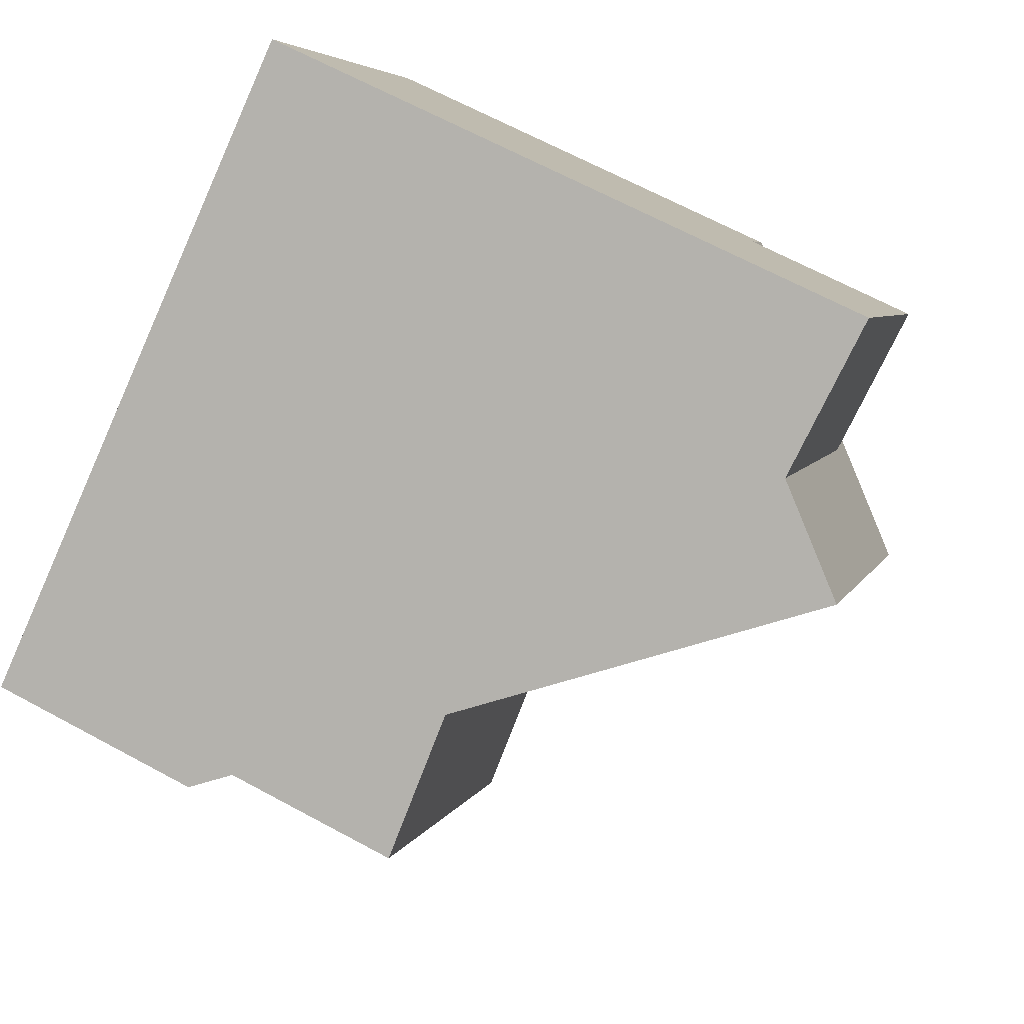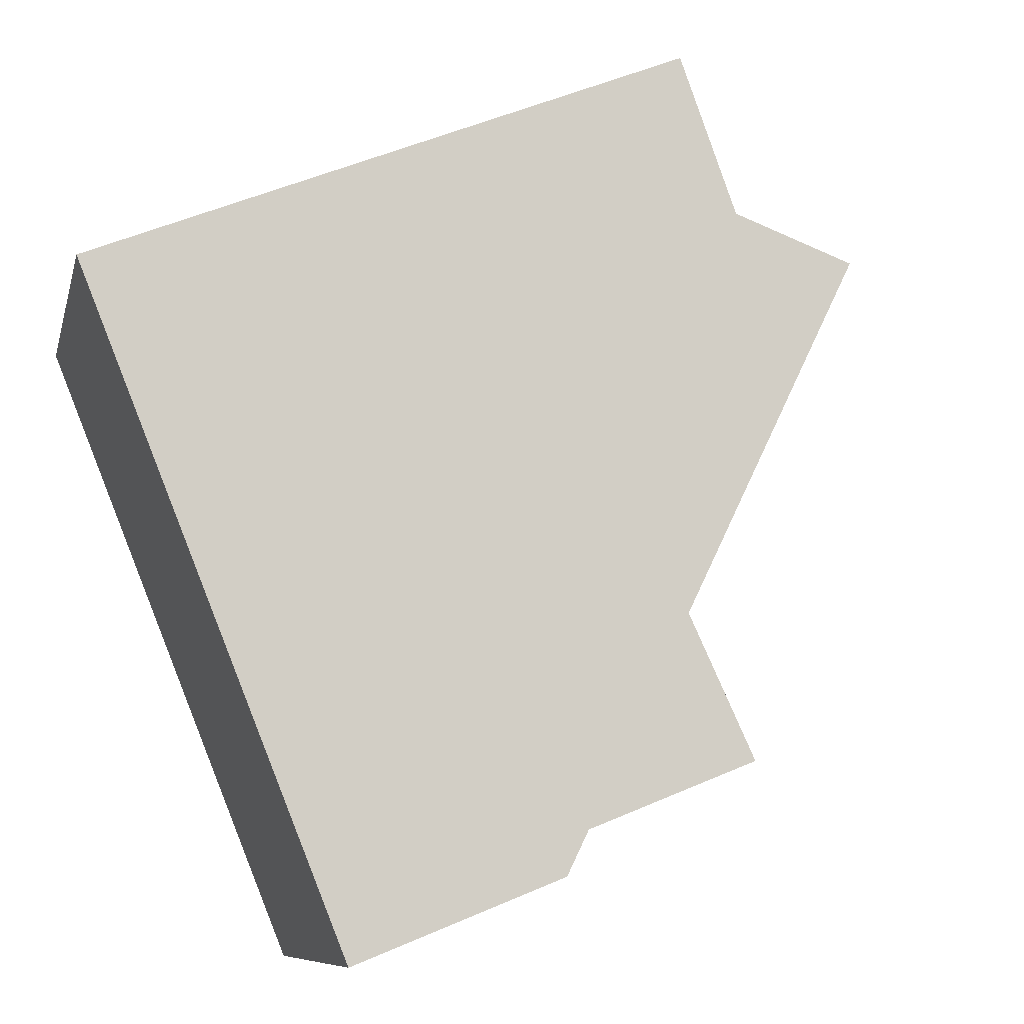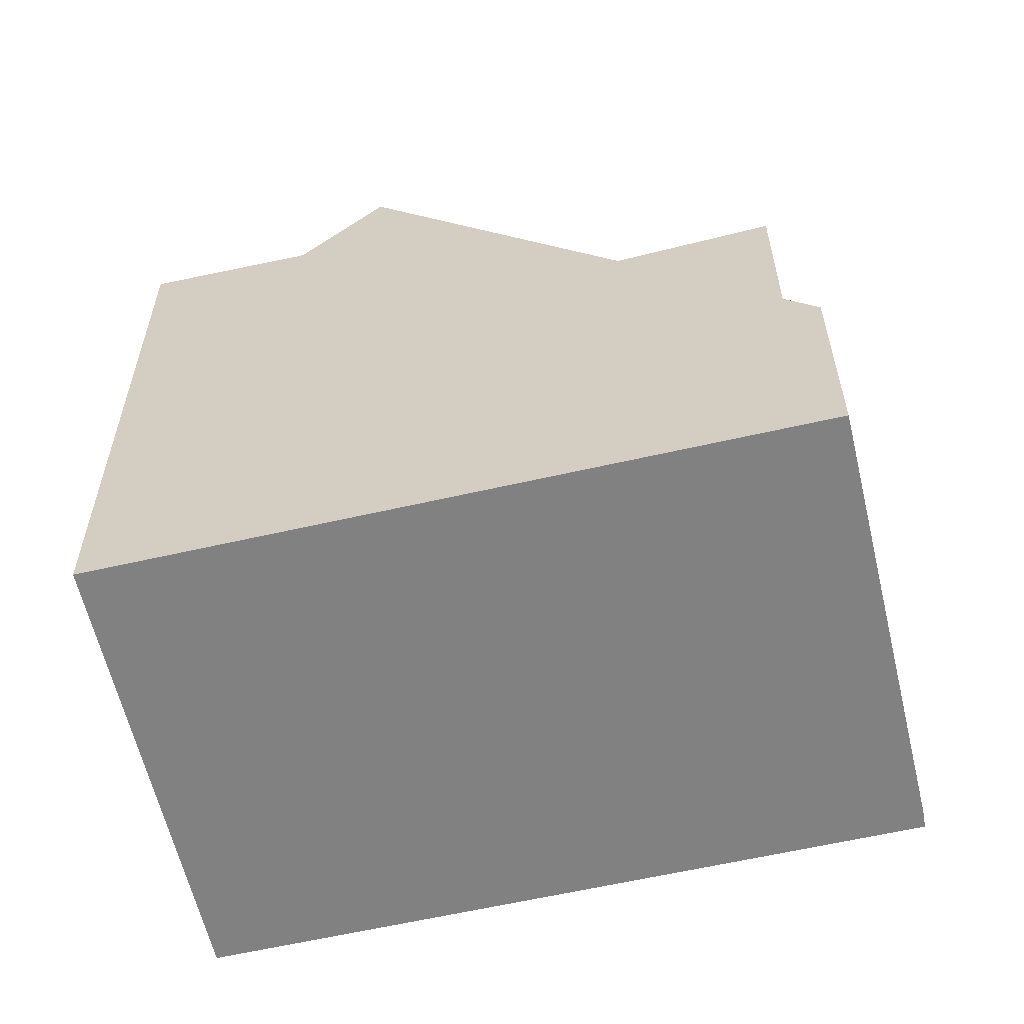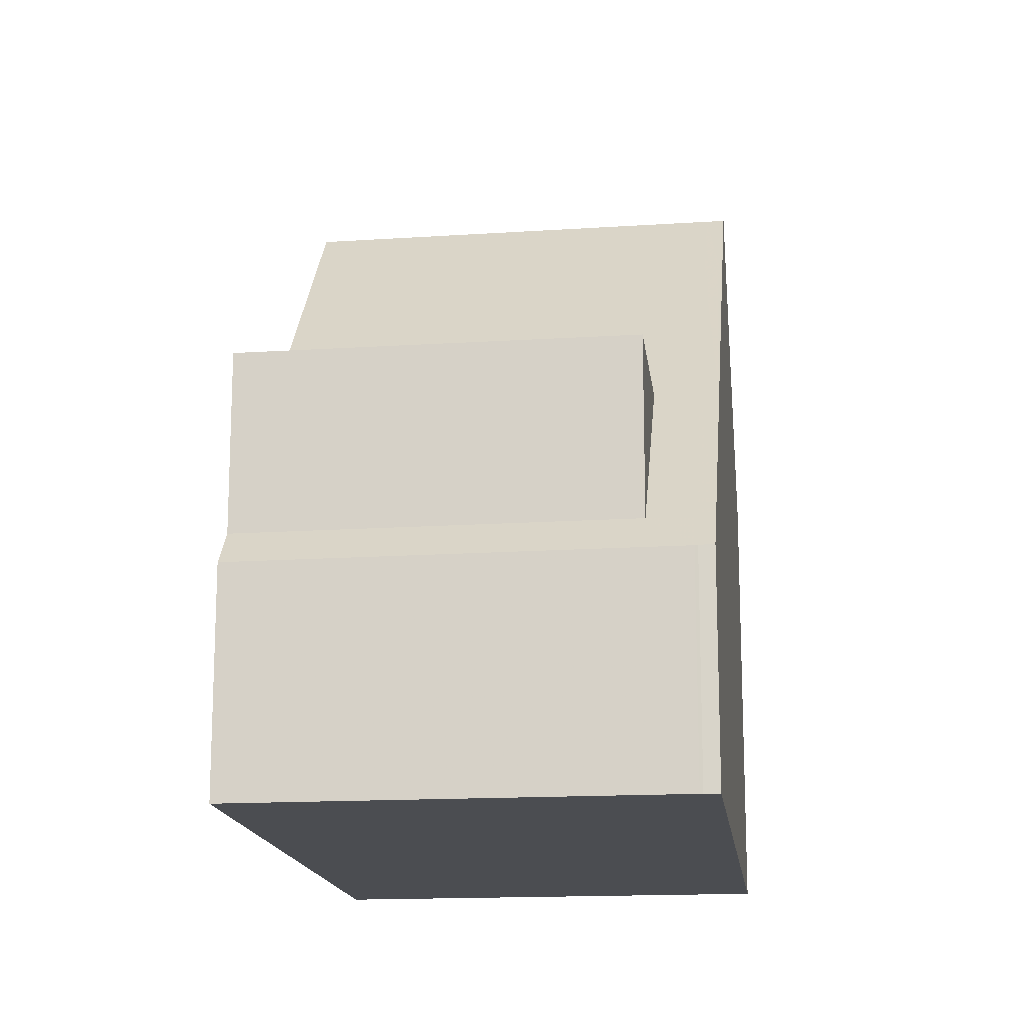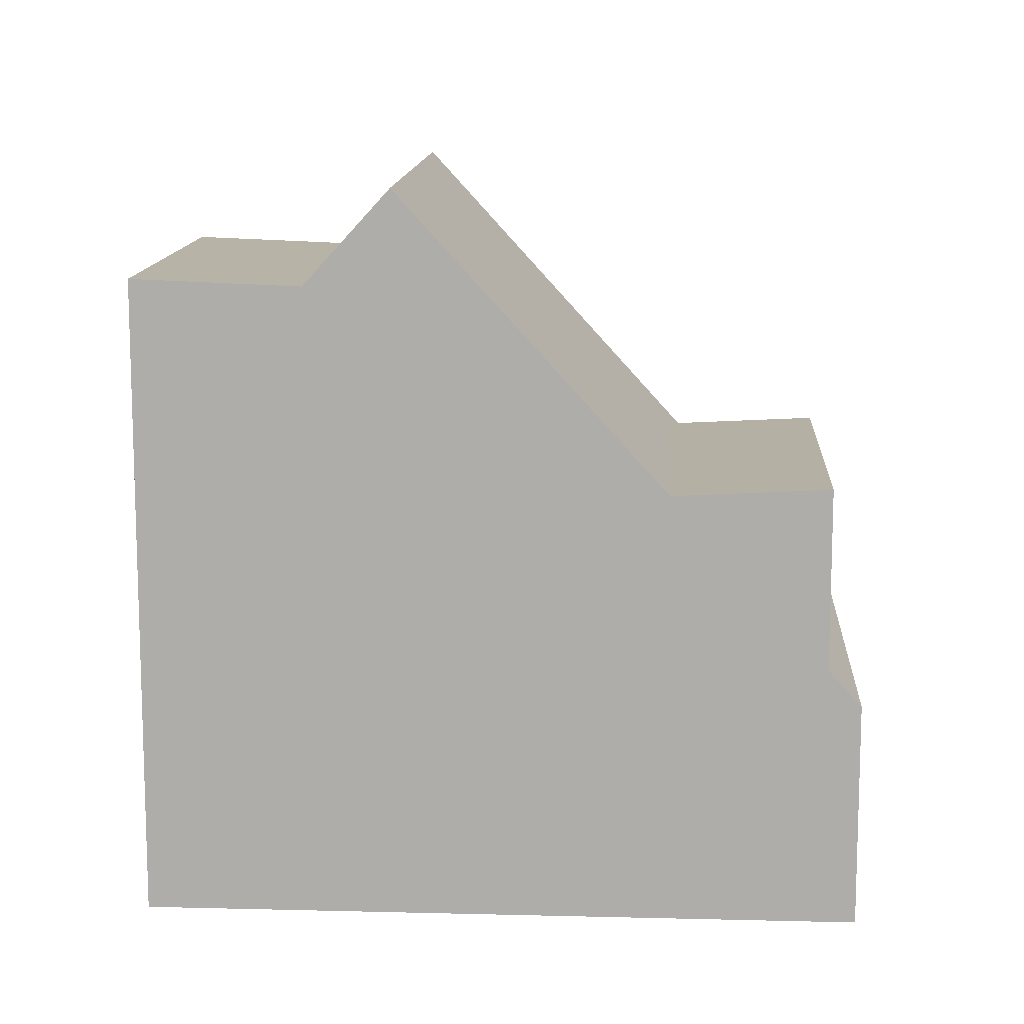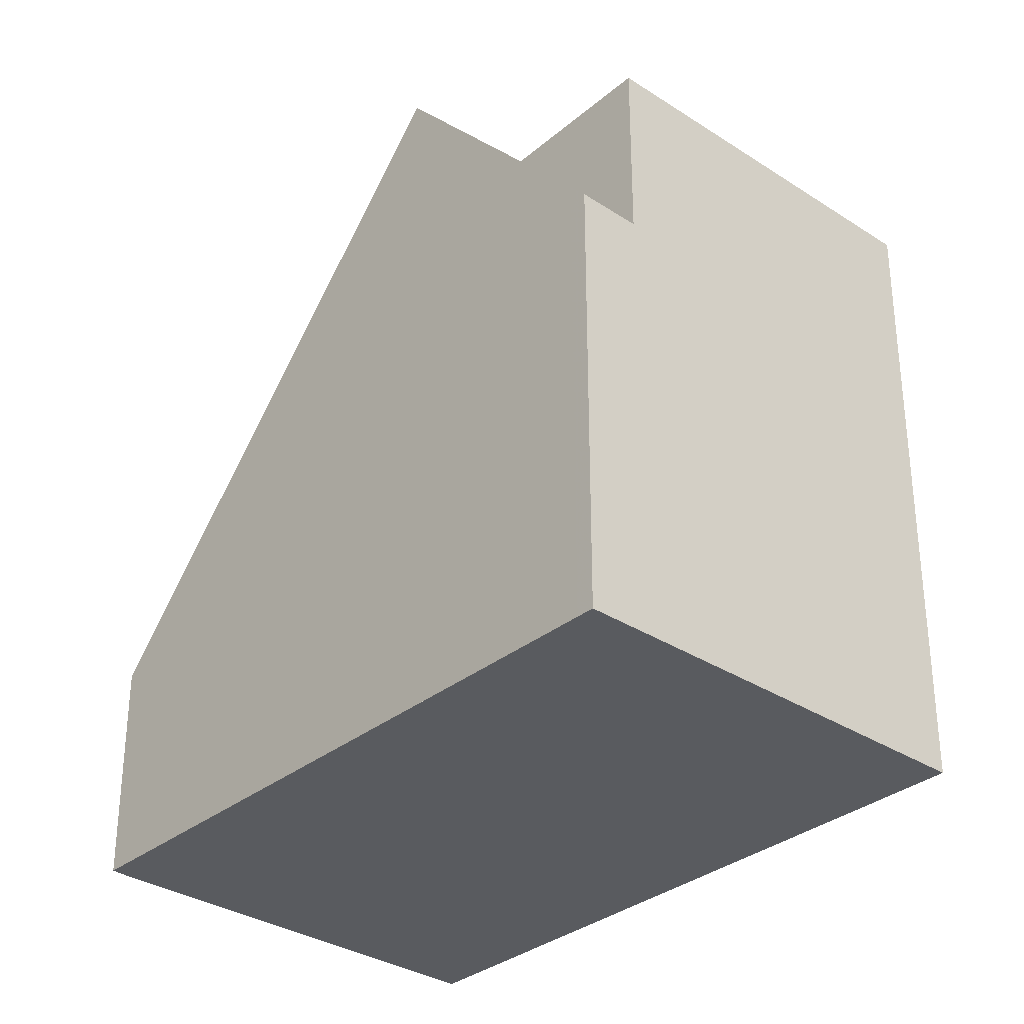
<metadata>
{"format":"obj","ext":"obj","renderer":"f3d","projection":"perspective","resolution":1024,"background":"white","views":[{"elev":67.0,"azim":-61.6,"up":"+Y"},{"elev":52.5,"azim":-115.1,"up":"+Y"},{"elev":-60.4,"azim":-135.6,"up":"+Z"},{"elev":-15.9,"azim":-51.7,"up":"+Z"},{"elev":12.2,"azim":-145.4,"up":"+Z"},{"elev":-32.7,"azim":79.2,"up":"+Z"}]}
</metadata>
<code>
v -1038 -2083 2.769
v -1039 -2083 2.754
v -1041 -2078 2.735
v -1031 -2078 5.518
v -1034 -2074 7.797
v -1037 -2075 8.871
v -1034 -2080 8.91
v -1039 -2077 5.276
v -1036 -2082 5.292
v -1038 -2076 7.641
v -1035 -2081 7.645
v -1034 -2080 8.91
v -1037 -2075 8.871
v -1039 -2077 5.276
v -1041 -2078 3.179
v -1036 -2075 7.721
v -1033 -2079 7.727
v -1031 -2079 5.768
v -1031 -2078 5.766
v -1033 -2079 7.727
v -1031 -2078 5.517
v -1036 -2075 7.721
v -1032 -2078 5.76
v -1033 -2079 7.726
v -1031 -2078 5.512
v -1036 -2075 7.721
v -1031 -2078 5.512
v -1037 -2081 5.29
v -1041 -2078 5.375
v -1033 -2079 7.726
v -1031 -2078 7.801
v -1034 -2074 7.789
v -1032 -2078 7.793
v -1032 -2078 5.76
v -1041 -2078 3.179
v -1038 -2083 3.199
v -1039 -2082 5.388
v -1039 -2082 3.196
v -1041 -2078 5.375
v -1039 -2083 2.754
v -1038 -2083 3.198
v -1034 -2080 8.908
v -1034 -2080 8.908
v -1037 -2082 5.291
v -1035 -2080 7.644
v -1037 -2075 8.871
v -1034 -2074 7.797
v -1034 -2074 7.789
v -1041 -2078 3.179
v -1039 -2077 5.276
v -1041 -2078 5.375
v -1036 -2075 7.721
v -1041 -2078 5.375
v -1041 -2078 2.735
v -1041 -2078 3.179
v -1037 -2075 8.871
v -1039 -2077 5.276
v -1038 -2076 7.641
v -1034 -2079 8.905
v -1031 -2078 7.801
v -1032 -2078 7.793
v -1039 -2082 3.196
v -1037 -2081 5.29
v -1039 -2082 5.388
v -1033 -2079 7.726
v -1039 -2082 5.388
v -1039 -2082 2.752
v -1039 -2082 3.196
v -1034 -2079 8.905
v -1037 -2081 5.29
v -1035 -2080 7.644
v -1034 -2079 8.582
v -1036 -2075 8.532
v -1034 -2080 8.588
v -1036 -2075 8.532
v -1033 -2080 8.591
v -1039 -2083 2.754
v -1038 -2083 2.769
v -1038 -2083 0
v -1039 -2083 0
v -1039 -2083 2.754
v -1039 -2083 2.754
v -1039 -2083 0
v -1039 -2083 0
v -1041 -2078 3.179
v -1041 -2078 2.735
v -1041 -2078 0
v -1041 -2078 0
v -1031 -2079 5.768
v -1031 -2078 5.518
v -1031 -2078 0
v -1031 -2079 -8.882e-16
v -1034 -2074 7.797
v -1034 -2074 7.797
v -1034 -2074 0
v -1034 -2074 8.882e-16
v -1035 -2081 7.645
v -1034 -2080 8.91
v -1034 -2080 0
v -1035 -2081 -8.882e-16
v -1038 -2076 7.641
v -1039 -2077 5.276
v -1039 -2077 0
v -1038 -2076 8.882e-16
v -1038 -2083 3.199
v -1036 -2082 5.292
v -1036 -2082 0
v -1038 -2083 -4.441e-16
v -1037 -2075 8.871
v -1038 -2076 7.641
v -1038 -2076 8.882e-16
v -1037 -2075 0
v -1036 -2082 5.292
v -1035 -2081 7.645
v -1035 -2081 -8.882e-16
v -1036 -2082 0
v -1036 -2075 8.532
v -1037 -2075 8.871
v -1037 -2075 0
v -1036 -2075 0
v -1033 -2080 8.591
v -1033 -2079 7.727
v -1033 -2079 -8.882e-16
v -1033 -2080 0
v -1033 -2079 7.727
v -1031 -2079 5.768
v -1031 -2079 -8.882e-16
v -1033 -2079 -8.882e-16
v -1031 -2078 5.518
v -1031 -2078 5.517
v -1031 -2078 0
v -1031 -2078 0
v -1031 -2078 5.517
v -1031 -2078 5.512
v -1031 -2078 0
v -1031 -2078 0
v -1034 -2074 7.789
v -1036 -2075 7.721
v -1036 -2075 0
v -1034 -2074 0
v -1034 -2074 7.797
v -1034 -2074 7.789
v -1034 -2074 0
v -1034 -2074 0
v -1038 -2083 2.769
v -1038 -2083 3.199
v -1038 -2083 -4.441e-16
v -1038 -2083 0
v -1039 -2077 5.276
v -1041 -2078 5.375
v -1041 -2078 0
v -1039 -2077 0
v -1039 -2082 2.752
v -1039 -2083 2.754
v -1039 -2083 0
v -1039 -2082 0
v -1031 -2078 7.801
v -1034 -2074 7.797
v -1034 -2074 8.882e-16
v -1031 -2078 -8.882e-16
v -1041 -2078 2.735
v -1041 -2078 2.735
v -1041 -2078 0
v -1041 -2078 0
v -1041 -2078 2.735
v -1039 -2082 2.752
v -1039 -2082 0
v -1041 -2078 0
v -1036 -2075 7.721
v -1036 -2075 8.532
v -1036 -2075 0
v -1036 -2075 0
v -1034 -2080 8.91
v -1033 -2080 8.591
v -1033 -2080 0
v -1034 -2080 0
v -1038 -2083 0
v -1039 -2083 0
v -1041 -2078 0
v -1034 -2074 0
v -1031 -2078 0
f 41 36 1 2 40
f 75 16 22 73
f 48 32 5 47
f 45 11 9 44
f 43 7 11 45
f 51 39 14 50
f 19 18 17 20
f 21 4 18 19
f 23 19 20 24
f 25 21 19 23
f 34 30 33
f 53 29 15 49
f 52 26 32 48
f 33 31 27 34
f 44 9 36 41
f 37 28 38
f 68 41 40 67
f 74 20 17 76
f 71 45 44 70
f 69 43 45 71
f 70 44 41 68
f 73 22 24 72
f 61 48 47 60
f 64 51 50 63
f 66 53 49 62
f 65 52 48 61
f 54 3 35 55
f 57 8 10 58
f 58 10 6 56
f 72 24 20 74
f 67 54 55 68
f 70 57 58 71
f 71 58 56 69
f 72 59 46 73
f 74 42 59 72
f 73 46 13 75
f 76 12 42 74
f 78 79 80 77
f 82 83 84 81
f 86 87 88 85
f 90 91 92 89
f 94 95 96 93
f 98 99 100 97
f 102 103 104 101
f 106 107 108 105
f 110 111 112 109
f 114 115 116 113
f 118 119 120 117
f 122 123 124 121
f 126 127 128 125
f 130 131 132 129
f 134 135 136 133
f 138 139 140 137
f 142 143 144 141
f 146 147 148 145
f 150 151 152 149
f 154 155 156 153
f 158 159 160 157
f 162 163 164 161
f 166 167 168 165
f 170 171 172 169
f 174 175 176 173
f 178 179 180 181 177

</code>
